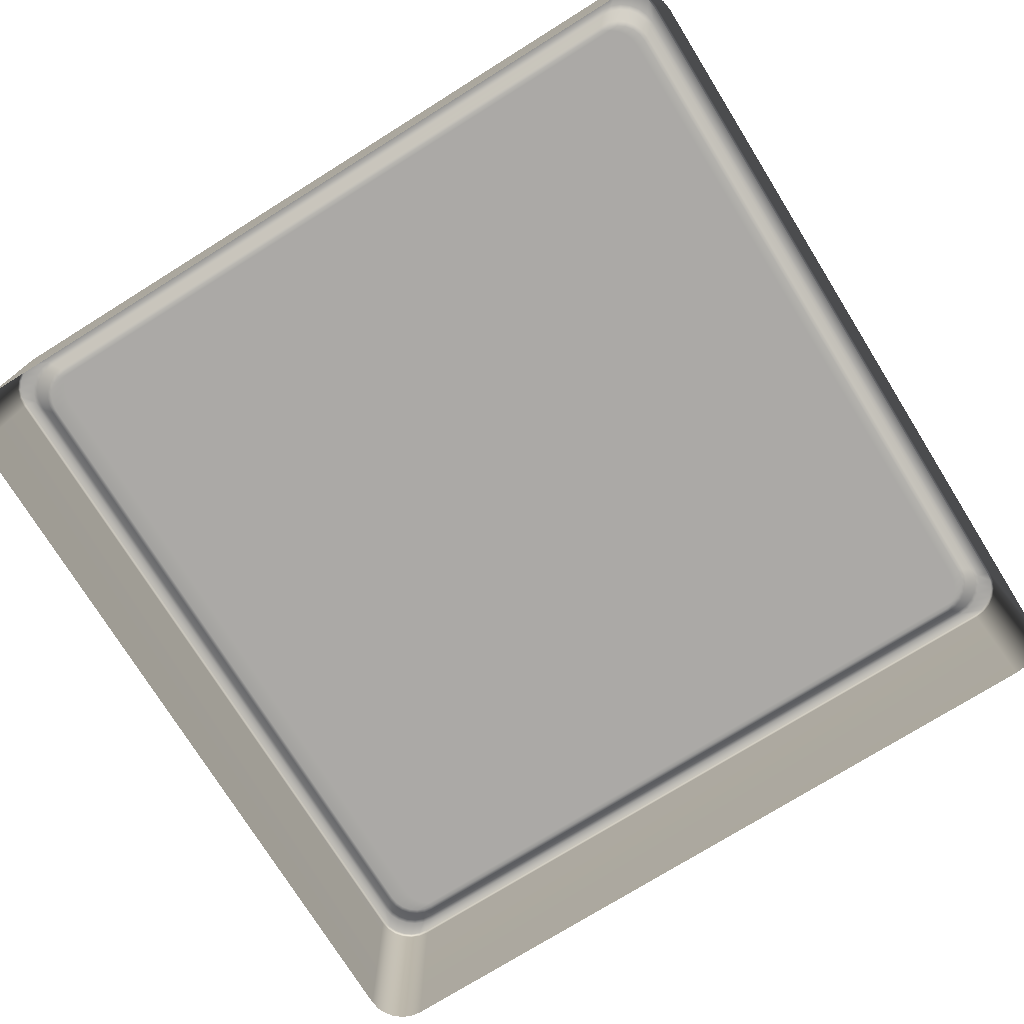
<metadata>
{"format":"obj","ext":"obj","renderer":"f3d","projection":"perspective","resolution":1024,"background":"white","views":[{"elev":-75.5,"azim":31.9,"up":"+Y"}]}
</metadata>
<code>
g Door_Button_002_Button_Button_Chamber
v 0.6762 0.1133 -0.7185
v 0.6902 0.118 -0.7077
v 0.675 0.118 -0.714
v 0.6925 0.1133 -0.7117
v 0.6925 -0.2344 -0.7117
v 0.6762 -0.2344 -0.7185
v 0.675 0.118 -0.714
v 0.6583 0.118 -0.7161
v 0.6586 0.1133 -0.7208
v 0.6762 0.1133 -0.7185
v 0.6762 -0.2344 -0.7185
v 0.6586 -0.2344 -0.7208
v 0.6583 0.118 -0.7161
v -0.6583 0.118 -0.7161
v -0.6586 0.1133 -0.7208
v 0.6586 0.1133 -0.7208
v 0.6586 -0.2344 -0.7208
v -0.6586 -0.2344 -0.7208
v 0.6925 0.1133 -0.7117
v 0.7032 0.118 -0.6976
v 0.6902 0.118 -0.7077
v 0.7066 0.1133 -0.701
v 0.7066 -0.2344 -0.701
v 0.6925 -0.2344 -0.7117
v 0.7066 0.1133 -0.701
v 0.7133 0.118 -0.6846
v 0.7032 0.118 -0.6976
v 0.7174 0.1133 -0.6869
v 0.7174 -0.2344 -0.6869
v 0.7066 -0.2344 -0.701
v 0.7174 0.1133 -0.6869
v 0.7196 0.118 -0.6694
v 0.7133 0.118 -0.6846
v 0.7241 0.1133 -0.6706
v 0.7241 -0.2344 -0.6706
v 0.7174 -0.2344 -0.6869
v 0.7241 0.1133 -0.6706
v 0.7218 0.118 -0.6527
v 0.7196 0.118 -0.6694
v 0.7264 0.1133 -0.653
v 0.7264 -0.2344 -0.653
v 0.7241 -0.2344 -0.6706
v 0.7264 0.1133 -0.653
v 0.7218 0.118 0.6527
v 0.7218 0.118 -0.6527
v 0.7264 0.1133 0.653
v 0.7264 -0.2344 0.653
v 0.7264 -0.2344 -0.653
v -0.6583 0.118 -0.7161
v -0.675 0.118 -0.714
v -0.6762 0.1133 -0.7185
v -0.6586 0.1133 -0.7208
v -0.6586 -0.2344 -0.7208
v -0.6762 -0.2344 -0.7185
v 0.6762 0.1133 0.7185
v 0.6583 0.118 0.7161
v 0.675 0.118 0.714
v 0.6586 0.1133 0.7208
v 0.6586 -0.2344 0.7208
v 0.6762 -0.2344 0.7185
v 0.675 0.118 0.714
v 0.6902 0.118 0.7077
v 0.6925 0.1133 0.7117
v 0.6762 0.1133 0.7185
v 0.6762 -0.2344 0.7185
v 0.6925 -0.2344 0.7117
v 0.6586 0.1133 0.7208
v -0.6583 0.118 0.7161
v 0.6583 0.118 0.7161
v -0.6586 0.1133 0.7208
v -0.6586 -0.2344 0.7208
v 0.6586 -0.2344 0.7208
v 0.6902 0.118 0.7077
v 0.7033 0.118 0.6976
v 0.7066 0.1133 0.701
v 0.6925 0.1133 0.7117
v 0.6925 -0.2344 0.7117
v 0.7066 -0.2344 0.701
v 0.7033 0.118 0.6976
v 0.7133 0.118 0.6846
v 0.7174 0.1133 0.6869
v 0.7066 0.1133 0.701
v 0.7066 -0.2344 0.701
v 0.7174 -0.2344 0.6869
v 0.7133 0.118 0.6846
v 0.7196 0.118 0.6694
v 0.7241 0.1133 0.6706
v 0.7174 0.1133 0.6869
v 0.7174 -0.2344 0.6869
v 0.7241 -0.2344 0.6706
v 0.7196 0.118 0.6694
v 0.7218 0.118 0.6527
v 0.7264 0.1133 0.653
v 0.7241 0.1133 0.6706
v 0.7241 -0.2344 0.6706
v 0.7264 -0.2344 0.653
v -0.675 0.118 -0.714
v -0.6902 0.118 -0.7077
v -0.6925 0.1133 -0.7117
v -0.6762 0.1133 -0.7185
v -0.6762 -0.2344 -0.7185
v -0.6925 -0.2344 -0.7117
v -0.6902 0.118 -0.7077
v -0.7032 0.118 -0.6976
v -0.7066 0.1133 -0.701
v -0.6925 0.1133 -0.7117
v -0.6925 -0.2344 -0.7117
v -0.7066 -0.2344 -0.701
v -0.7032 0.118 -0.6976
v -0.7133 0.118 -0.6846
v -0.7174 0.1133 -0.6869
v -0.7066 0.1133 -0.701
v -0.7066 -0.2344 -0.701
v -0.7174 -0.2344 -0.6869
v -0.7133 0.118 -0.6846
v -0.7196 0.118 -0.6694
v -0.7241 0.1133 -0.6706
v -0.7174 0.1133 -0.6869
v -0.7174 -0.2344 -0.6869
v -0.7241 -0.2344 -0.6706
v -0.7196 0.118 -0.6694
v -0.7218 0.118 -0.6527
v -0.7264 0.1133 -0.653
v -0.7241 0.1133 -0.6706
v -0.7241 -0.2344 -0.6706
v -0.7264 -0.2344 -0.653
v -0.7218 0.118 -0.6527
v -0.7218 0.118 0.6527
v -0.7264 0.1133 0.653
v -0.7264 0.1133 -0.653
v -0.7264 -0.2344 -0.653
v -0.7264 -0.2344 0.653
v -0.7218 0.118 0.6527
v -0.7196 0.118 0.6694
v -0.7241 0.1133 0.6706
v -0.7264 0.1133 0.653
v -0.7264 -0.2344 0.653
v -0.7241 -0.2344 0.6706
v -0.6762 0.1133 0.7185
v -0.6902 0.118 0.7077
v -0.675 0.118 0.714
v -0.6925 0.1133 0.7117
v -0.6925 -0.2344 0.7117
v -0.6762 -0.2344 0.7185
v -0.675 0.118 0.714
v -0.6583 0.118 0.7161
v -0.6586 0.1133 0.7208
v -0.6762 0.1133 0.7185
v -0.6762 -0.2344 0.7185
v -0.6586 -0.2344 0.7208
v -0.6925 0.1133 0.7117
v -0.7033 0.118 0.6976
v -0.6902 0.118 0.7077
v -0.7066 0.1133 0.701
v -0.7066 -0.2344 0.701
v -0.6925 -0.2344 0.7117
v -0.7066 0.1133 0.701
v -0.7133 0.118 0.6846
v -0.7033 0.118 0.6976
v -0.7174 0.1133 0.6869
v -0.7174 -0.2344 0.6869
v -0.7066 -0.2344 0.701
v -0.7174 0.1133 0.6869
v -0.7196 0.118 0.6694
v -0.7133 0.118 0.6846
v -0.7241 0.1133 0.6706
v -0.7241 -0.2344 0.6706
v -0.7174 -0.2344 0.6869
v 0.6537 0.118 -0.6979
v 0.6654 0.1157 -0.6838
v 0.6495 0.1155 -0.6901
v 0.6707 0.118 -0.6909
v 0.6902 0.118 -0.7077
v 0.675 0.118 -0.714
v 0.6495 0.1155 -0.6901
v 0.6324 0.1153 -0.6921
v 0.6359 0.118 -0.7003
v 0.6537 0.118 -0.6979
v 0.675 0.118 -0.714
v 0.6583 0.118 -0.7161
v 0.6324 0.1153 -0.6921
v -0.6323 0.1153 -0.692
v -0.6359 0.118 -0.7004
v 0.6359 0.118 -0.7003
v 0.6583 0.118 -0.7161
v -0.6583 0.118 -0.7161
v 0.6707 0.118 -0.6909
v 0.6789 0.1157 -0.6735
v 0.6654 0.1157 -0.6838
v 0.6852 0.118 -0.6798
v 0.7032 0.118 -0.6976
v 0.6902 0.118 -0.7077
v 0.6852 0.118 -0.6798
v 0.6892 0.1157 -0.66
v 0.6789 0.1157 -0.6735
v 0.6964 0.118 -0.6653
v 0.7133 0.118 -0.6846
v 0.7032 0.118 -0.6976
v 0.6964 0.118 -0.6653
v 0.6956 0.1155 -0.6441
v 0.6892 0.1157 -0.66
v 0.7036 0.118 -0.6484
v 0.7196 0.118 -0.6694
v 0.7133 0.118 -0.6846
v 0.7036 0.118 -0.6484
v 0.6974 0.1153 -0.6269
v 0.6956 0.1155 -0.6441
v 0.7058 0.118 -0.6305
v 0.7218 0.118 -0.6527
v 0.7196 0.118 -0.6694
v 0.7058 0.118 -0.6305
v 0.6975 0.1154 0.627
v 0.6974 0.1153 -0.6269
v 0.7057 0.118 0.6305
v 0.7218 0.118 0.6527
v 0.7218 0.118 -0.6527
v -0.6323 0.1153 -0.692
v -0.6495 0.1155 -0.6901
v -0.6538 0.118 -0.6981
v -0.6359 0.118 -0.7004
v -0.6583 0.118 -0.7161
v -0.675 0.118 -0.714
v 0.6538 0.118 0.6981
v 0.6323 0.1153 0.692
v 0.6495 0.1155 0.6901
v 0.6359 0.118 0.7004
v 0.6583 0.118 0.7161
v 0.675 0.118 0.714
v 0.6495 0.1155 0.6901
v 0.6654 0.1157 0.6838
v 0.6707 0.118 0.691
v 0.6538 0.118 0.6981
v 0.675 0.118 0.714
v 0.6902 0.118 0.7077
v 0.6359 0.118 0.7004
v -0.6324 0.1153 0.6921
v 0.6323 0.1153 0.692
v -0.6359 0.118 0.7003
v -0.6583 0.118 0.7161
v 0.6583 0.118 0.7161
v 0.6654 0.1157 0.6838
v 0.6789 0.1157 0.6735
v 0.6852 0.118 0.6798
v 0.6707 0.118 0.691
v 0.6902 0.118 0.7077
v 0.7033 0.118 0.6976
v 0.6789 0.1157 0.6735
v 0.6892 0.1157 0.66
v 0.6963 0.118 0.6652
v 0.6852 0.118 0.6798
v 0.7033 0.118 0.6976
v 0.7133 0.118 0.6846
v 0.6892 0.1157 0.66
v 0.6956 0.1155 0.6441
v 0.7033 0.118 0.6483
v 0.6963 0.118 0.6652
v 0.7133 0.118 0.6846
v 0.7196 0.118 0.6694
v 0.6956 0.1155 0.6441
v 0.6975 0.1154 0.627
v 0.7057 0.118 0.6305
v 0.7033 0.118 0.6483
v 0.7196 0.118 0.6694
v 0.7218 0.118 0.6527
v -0.6495 0.1155 -0.6901
v -0.6654 0.1157 -0.6838
v -0.6707 0.118 -0.691
v -0.6538 0.118 -0.6981
v -0.675 0.118 -0.714
v -0.6902 0.118 -0.7077
v -0.6654 0.1157 -0.6838
v -0.6789 0.1157 -0.6735
v -0.6852 0.118 -0.6798
v -0.6707 0.118 -0.691
v -0.6902 0.118 -0.7077
v -0.7032 0.118 -0.6976
v -0.6789 0.1157 -0.6735
v -0.6892 0.1157 -0.66
v -0.6963 0.118 -0.6652
v -0.6852 0.118 -0.6798
v -0.7032 0.118 -0.6976
v -0.7133 0.118 -0.6846
v -0.6892 0.1157 -0.66
v -0.6956 0.1155 -0.6441
v -0.7033 0.118 -0.6483
v -0.6963 0.118 -0.6652
v -0.7133 0.118 -0.6846
v -0.7196 0.118 -0.6694
v -0.6956 0.1155 -0.6441
v -0.6975 0.1154 -0.627
v -0.7057 0.118 -0.6305
v -0.7033 0.118 -0.6483
v -0.7196 0.118 -0.6694
v -0.7218 0.118 -0.6527
v -0.6975 0.1154 -0.627
v -0.6974 0.1153 0.6269
v -0.7058 0.118 0.6305
v -0.7057 0.118 -0.6305
v -0.7218 0.118 -0.6527
v -0.7218 0.118 0.6527
v -0.6974 0.1153 0.6269
v -0.6956 0.1155 0.6441
v -0.7036 0.118 0.6484
v -0.7058 0.118 0.6305
v -0.7218 0.118 0.6527
v -0.7196 0.118 0.6694
v -0.6537 0.118 0.6979
v -0.6654 0.1157 0.6838
v -0.6495 0.1155 0.6901
v -0.6707 0.118 0.6909
v -0.6902 0.118 0.7077
v -0.675 0.118 0.714
v -0.6495 0.1155 0.6901
v -0.6324 0.1153 0.6921
v -0.6359 0.118 0.7003
v -0.6537 0.118 0.6979
v -0.675 0.118 0.714
v -0.6583 0.118 0.7161
v -0.6707 0.118 0.6909
v -0.6789 0.1157 0.6735
v -0.6654 0.1157 0.6838
v -0.6852 0.118 0.6798
v -0.7033 0.118 0.6976
v -0.6902 0.118 0.7077
v -0.6852 0.118 0.6798
v -0.6892 0.1157 0.66
v -0.6789 0.1157 0.6735
v -0.6964 0.118 0.6653
v -0.7133 0.118 0.6846
v -0.7033 0.118 0.6976
v -0.6964 0.118 0.6653
v -0.6956 0.1155 0.6441
v -0.6892 0.1157 0.66
v -0.7036 0.118 0.6484
v -0.7196 0.118 0.6694
v -0.7133 0.118 0.6846
v 0.6353 0.1041 -0.675
v 0.6452 0.1016 -0.6614
v 0.631 0.1016 -0.6673
v 0.6504 0.1039 -0.6685
v 0.6654 0.1157 -0.6838
v 0.6495 0.1155 -0.6901
v 0.631 0.1016 -0.6673
v 0.6155 0.1016 -0.6693
v 0.619 0.1043 -0.6774
v 0.6353 0.1041 -0.675
v 0.6495 0.1155 -0.6901
v 0.6324 0.1153 -0.6921
v 0.6155 0.1016 -0.6693
v -0.6155 0.1016 -0.6691
v -0.6191 0.1044 -0.6776
v 0.619 0.1043 -0.6774
v 0.6324 0.1153 -0.6921
v -0.6323 0.1153 -0.692
v 0.6504 0.1039 -0.6685
v 0.6573 0.1016 -0.6521
v 0.6452 0.1016 -0.6614
v 0.6636 0.1039 -0.6583
v 0.6789 0.1157 -0.6735
v 0.6654 0.1157 -0.6838
v 0.6636 0.1039 -0.6583
v 0.6665 0.1016 -0.6399
v 0.6573 0.1016 -0.6521
v 0.6737 0.1039 -0.6452
v 0.6892 0.1157 -0.66
v 0.6789 0.1157 -0.6735
v 0.6737 0.1039 -0.6452
v 0.6723 0.1016 -0.6257
v 0.6665 0.1016 -0.6399
v 0.6803 0.1041 -0.63
v 0.6956 0.1155 -0.6441
v 0.6892 0.1157 -0.66
v 0.6803 0.1041 -0.63
v 0.6744 0.1016 -0.6103
v 0.6723 0.1016 -0.6257
v 0.6828 0.1043 -0.6138
v 0.6974 0.1153 -0.6269
v 0.6956 0.1155 -0.6441
v 0.6828 0.1043 -0.6138
v 0.6745 0.1016 0.6103
v 0.6744 0.1016 -0.6103
v 0.6827 0.1043 0.6137
v 0.6975 0.1154 0.627
v 0.6974 0.1153 -0.6269
v -0.6155 0.1016 -0.6691
v -0.631 0.1016 -0.667
v -0.6353 0.1041 -0.675
v -0.6191 0.1044 -0.6776
v -0.6323 0.1153 -0.692
v -0.6495 0.1155 -0.6901
v 0.6353 0.1041 0.675
v 0.6155 0.1016 0.6691
v 0.631 0.1016 0.667
v 0.6191 0.1044 0.6776
v 0.6323 0.1153 0.692
v 0.6495 0.1155 0.6901
v 0.631 0.1016 0.667
v 0.6451 0.1016 0.6613
v 0.6504 0.1039 0.6685
v 0.6353 0.1041 0.675
v 0.6495 0.1155 0.6901
v 0.6654 0.1157 0.6838
v 0.6191 0.1044 0.6776
v -0.6155 0.1016 0.6693
v 0.6155 0.1016 0.6691
v -0.619 0.1043 0.6774
v -0.6324 0.1153 0.6921
v 0.6323 0.1153 0.692
v 0.6451 0.1016 0.6613
v 0.6573 0.1016 0.6521
v 0.6636 0.1039 0.6583
v 0.6504 0.1039 0.6685
v 0.6654 0.1157 0.6838
v 0.6789 0.1157 0.6735
v 0.6573 0.1016 0.6521
v 0.6666 0.1016 0.6399
v 0.6737 0.1039 0.6452
v 0.6636 0.1039 0.6583
v 0.6789 0.1157 0.6735
v 0.6892 0.1157 0.66
v 0.6666 0.1016 0.6399
v 0.6725 0.1016 0.6258
v 0.6803 0.1041 0.63
v 0.6737 0.1039 0.6452
v 0.6892 0.1157 0.66
v 0.6956 0.1155 0.6441
v 0.6725 0.1016 0.6258
v 0.6745 0.1016 0.6103
v 0.6827 0.1043 0.6137
v 0.6803 0.1041 0.63
v 0.6956 0.1155 0.6441
v 0.6975 0.1154 0.627
v -0.631 0.1016 -0.667
v -0.6451 0.1016 -0.6613
v -0.6504 0.1039 -0.6685
v -0.6353 0.1041 -0.675
v -0.6495 0.1155 -0.6901
v -0.6654 0.1157 -0.6838
v -0.6451 0.1016 -0.6613
v -0.6573 0.1016 -0.6521
v -0.6636 0.1039 -0.6583
v -0.6504 0.1039 -0.6685
v -0.6654 0.1157 -0.6838
v -0.6789 0.1157 -0.6735
v -0.6573 0.1016 -0.6521
v -0.6666 0.1016 -0.6399
v -0.6737 0.1039 -0.6452
v -0.6636 0.1039 -0.6583
v -0.6789 0.1157 -0.6735
v -0.6892 0.1157 -0.66
v -0.6666 0.1016 -0.6399
v -0.6725 0.1016 -0.6258
v -0.6803 0.1041 -0.63
v -0.6737 0.1039 -0.6452
v -0.6892 0.1157 -0.66
v -0.6956 0.1155 -0.6441
v -0.6725 0.1016 -0.6258
v -0.6745 0.1016 -0.6103
v -0.6827 0.1043 -0.6137
v -0.6803 0.1041 -0.63
v -0.6956 0.1155 -0.6441
v -0.6975 0.1154 -0.627
v -0.6745 0.1016 -0.6103
v -0.6744 0.1016 0.6103
v -0.6828 0.1043 0.6138
v -0.6827 0.1043 -0.6137
v -0.6975 0.1154 -0.627
v -0.6974 0.1153 0.6269
v -0.6744 0.1016 0.6103
v -0.6723 0.1016 0.6257
v -0.6803 0.1041 0.63
v -0.6828 0.1043 0.6138
v -0.6974 0.1153 0.6269
v -0.6956 0.1155 0.6441
v -0.6353 0.1041 0.675
v -0.6452 0.1016 0.6614
v -0.631 0.1016 0.6673
v -0.6504 0.1039 0.6685
v -0.6654 0.1157 0.6838
v -0.6495 0.1155 0.6901
v -0.631 0.1016 0.6673
v -0.6155 0.1016 0.6693
v -0.619 0.1043 0.6774
v -0.6353 0.1041 0.675
v -0.6495 0.1155 0.6901
v -0.6324 0.1153 0.6921
v -0.6504 0.1039 0.6685
v -0.6573 0.1016 0.6521
v -0.6452 0.1016 0.6614
v -0.6636 0.1039 0.6583
v -0.6789 0.1157 0.6735
v -0.6654 0.1157 0.6838
v -0.6636 0.1039 0.6583
v -0.6665 0.1016 0.6399
v -0.6573 0.1016 0.6521
v -0.6737 0.1039 0.6452
v -0.6892 0.1157 0.66
v -0.6789 0.1157 0.6735
v -0.6737 0.1039 0.6452
v -0.6723 0.1016 0.6257
v -0.6665 0.1016 0.6399
v -0.6803 0.1041 0.63
v -0.6956 0.1155 0.6441
v -0.6892 0.1157 0.66
v -0.6445 0.1016 0.6103
v -0.6744 0.1016 0.6103
v -0.6745 0.1016 -0.6103
v -0.6447 0.1016 -0.6103
v 0.6572 0.1016 0.6103
v 0.657 0.1016 -0.6103
v 0.6745 0.1016 0.6103
v 0.6744 0.1016 -0.6103
v -0.6725 0.1016 -0.6258
v -0.6447 0.1016 -0.6103
v -0.6745 0.1016 -0.6103
v -0.6427 0.1016 -0.6258
v 0.657 0.1016 -0.6103
v 0.655 0.1016 -0.6257
v 0.6744 0.1016 -0.6103
v 0.6723 0.1016 -0.6257
v -0.6427 0.1016 -0.6258
v -0.6725 0.1016 -0.6258
v -0.6666 0.1016 -0.6399
v -0.6371 0.1016 -0.6399
v 0.655 0.1016 -0.6257
v 0.6494 0.1016 -0.6399
v 0.6723 0.1016 -0.6257
v 0.6665 0.1016 -0.6399
v -0.6573 0.1016 -0.6521
v -0.6371 0.1016 -0.6399
v -0.6666 0.1016 -0.6399
v -0.6282 0.1016 -0.6521
v 0.6494 0.1016 -0.6399
v 0.6404 0.1016 -0.6521
v 0.6665 0.1016 -0.6399
v 0.6573 0.1016 -0.6521
v -0.6282 0.1016 -0.6521
v -0.6573 0.1016 -0.6521
v -0.6451 0.1016 -0.6613
v -0.6165 0.1016 -0.6613
v 0.6404 0.1016 -0.6521
v 0.6286 0.1016 -0.6614
v 0.6573 0.1016 -0.6521
v 0.6452 0.1016 -0.6614
v -0.6744 0.1016 0.6103
v -0.6425 0.1016 0.6257
v -0.6723 0.1016 0.6257
v -0.6445 0.1016 0.6103
v 0.6552 0.1016 0.6258
v 0.6572 0.1016 0.6103
v 0.6725 0.1016 0.6258
v 0.6745 0.1016 0.6103
v -0.637 0.1016 0.6399
v -0.6665 0.1016 0.6399
v -0.6723 0.1016 0.6257
v -0.6425 0.1016 0.6257
v 0.6495 0.1016 0.6399
v 0.6552 0.1016 0.6258
v 0.6666 0.1016 0.6399
v 0.6725 0.1016 0.6258
v -0.6665 0.1016 0.6399
v -0.6282 0.1016 0.6521
v -0.6573 0.1016 0.6521
v -0.637 0.1016 0.6399
v 0.6404 0.1016 0.6521
v 0.6495 0.1016 0.6399
v 0.6573 0.1016 0.6521
v 0.6666 0.1016 0.6399
v -0.6166 0.1016 0.6614
v -0.6452 0.1016 0.6614
v -0.6573 0.1016 0.6521
v -0.6282 0.1016 0.6521
v 0.6285 0.1016 0.6613
v 0.6404 0.1016 0.6521
v 0.6451 0.1016 0.6613
v 0.6573 0.1016 0.6521
v 0.6155 0.1016 0.6691
v 0.6285 0.1016 0.6613
v 0.6451 0.1016 0.6613
v 0.631 0.1016 0.667
v -0.631 0.1016 0.6673
v -0.6452 0.1016 0.6614
v -0.6166 0.1016 0.6614
v -0.6155 0.1016 0.6693
v 0.6285 0.1016 0.6613
v 0.6155 0.1016 0.6691
v -0.6155 0.1016 0.6693
v -0.6166 0.1016 0.6614
v -0.6451 0.1016 -0.6613
v -0.631 0.1016 -0.667
v -0.6155 0.1016 -0.6691
v -0.6165 0.1016 -0.6613
v 0.6155 0.1016 -0.6693
v 0.6286 0.1016 -0.6614
v -0.6165 0.1016 -0.6613
v -0.6155 0.1016 -0.6691
v 0.631 0.1016 -0.6673
v 0.6452 0.1016 -0.6614
v 0.6286 0.1016 -0.6614
v 0.6155 0.1016 -0.6693
g Door_Button_002_Button_Button_Chamber_0
f 3 2 1
f 2 4 1
f 1 4 5
f 6 1 5
f 9 8 7
f 10 9 7
f 9 10 11
f 12 9 11
f 15 14 13
f 16 15 13
f 15 16 17
f 18 15 17
f 21 20 19
f 20 22 19
f 19 22 23
f 24 19 23
f 27 26 25
f 26 28 25
f 25 28 29
f 30 25 29
f 33 32 31
f 32 34 31
f 31 34 35
f 36 31 35
f 39 38 37
f 38 40 37
f 37 40 41
f 42 37 41
f 45 44 43
f 44 46 43
f 43 46 47
f 48 43 47
f 51 50 49
f 52 51 49
f 51 52 53
f 54 51 53
f 57 56 55
f 56 58 55
f 55 58 59
f 60 55 59
f 63 62 61
f 64 63 61
f 63 64 65
f 66 63 65
f 69 68 67
f 68 70 67
f 67 70 71
f 72 67 71
f 75 74 73
f 76 75 73
f 75 76 77
f 78 75 77
f 81 80 79
f 82 81 79
f 81 82 83
f 84 81 83
f 87 86 85
f 88 87 85
f 87 88 89
f 90 87 89
f 93 92 91
f 94 93 91
f 93 94 95
f 96 93 95
f 99 98 97
f 100 99 97
f 99 100 101
f 102 99 101
f 105 104 103
f 106 105 103
f 105 106 107
f 108 105 107
f 111 110 109
f 112 111 109
f 111 112 113
f 114 111 113
f 117 116 115
f 118 117 115
f 117 118 119
f 120 117 119
f 123 122 121
f 124 123 121
f 123 124 125
f 126 123 125
f 129 128 127
f 130 129 127
f 129 130 131
f 132 129 131
f 135 134 133
f 136 135 133
f 135 136 137
f 138 135 137
f 141 140 139
f 140 142 139
f 139 142 143
f 144 139 143
f 147 146 145
f 148 147 145
f 147 148 149
f 150 147 149
f 153 152 151
f 152 154 151
f 151 154 155
f 156 151 155
f 159 158 157
f 158 160 157
f 157 160 161
f 162 157 161
f 165 164 163
f 164 166 163
f 163 166 167
f 168 163 167
f 171 170 169
f 170 172 169
f 169 172 173
f 174 169 173
f 177 176 175
f 178 177 175
f 177 178 179
f 180 177 179
f 183 182 181
f 184 183 181
f 183 184 185
f 186 183 185
f 189 188 187
f 188 190 187
f 187 190 191
f 192 187 191
f 195 194 193
f 194 196 193
f 193 196 197
f 198 193 197
f 201 200 199
f 200 202 199
f 199 202 203
f 204 199 203
f 207 206 205
f 206 208 205
f 205 208 209
f 210 205 209
f 213 212 211
f 212 214 211
f 211 214 215
f 216 211 215
f 219 218 217
f 220 219 217
f 219 220 221
f 222 219 221
f 225 224 223
f 224 226 223
f 223 226 227
f 228 223 227
f 231 230 229
f 232 231 229
f 231 232 233
f 234 231 233
f 237 236 235
f 236 238 235
f 235 238 239
f 240 235 239
f 243 242 241
f 244 243 241
f 243 244 245
f 246 243 245
f 249 248 247
f 250 249 247
f 249 250 251
f 252 249 251
f 255 254 253
f 256 255 253
f 255 256 257
f 258 255 257
f 261 260 259
f 262 261 259
f 261 262 263
f 264 261 263
f 267 266 265
f 268 267 265
f 267 268 269
f 270 267 269
f 273 272 271
f 274 273 271
f 273 274 275
f 276 273 275
f 279 278 277
f 280 279 277
f 279 280 281
f 282 279 281
f 285 284 283
f 286 285 283
f 285 286 287
f 288 285 287
f 291 290 289
f 292 291 289
f 291 292 293
f 294 291 293
f 297 296 295
f 298 297 295
f 297 298 299
f 300 297 299
f 303 302 301
f 304 303 301
f 303 304 305
f 306 303 305
f 309 308 307
f 308 310 307
f 307 310 311
f 312 307 311
f 315 314 313
f 316 315 313
f 315 316 317
f 318 315 317
f 321 320 319
f 320 322 319
f 319 322 323
f 324 319 323
f 327 326 325
f 326 328 325
f 325 328 329
f 330 325 329
f 333 332 331
f 332 334 331
f 331 334 335
f 336 331 335
f 339 338 337
f 338 340 337
f 337 340 341
f 342 337 341
f 345 344 343
f 346 345 343
f 345 346 347
f 348 345 347
f 351 350 349
f 352 351 349
f 351 352 353
f 354 351 353
f 357 356 355
f 356 358 355
f 355 358 359
f 360 355 359
f 363 362 361
f 362 364 361
f 361 364 365
f 366 361 365
f 369 368 367
f 368 370 367
f 367 370 371
f 372 367 371
f 375 374 373
f 374 376 373
f 373 376 377
f 378 373 377
f 381 380 379
f 380 382 379
f 379 382 383
f 384 379 383
f 387 386 385
f 388 387 385
f 387 388 389
f 390 387 389
f 393 392 391
f 392 394 391
f 391 394 395
f 396 391 395
f 399 398 397
f 400 399 397
f 399 400 401
f 402 399 401
f 405 404 403
f 404 406 403
f 403 406 407
f 408 403 407
f 411 410 409
f 412 411 409
f 411 412 413
f 414 411 413
f 417 416 415
f 418 417 415
f 417 418 419
f 420 417 419
f 423 422 421
f 424 423 421
f 423 424 425
f 426 423 425
f 429 428 427
f 430 429 427
f 429 430 431
f 432 429 431
f 435 434 433
f 436 435 433
f 435 436 437
f 438 435 437
f 441 440 439
f 442 441 439
f 441 442 443
f 444 441 443
f 447 446 445
f 448 447 445
f 447 448 449
f 450 447 449
f 453 452 451
f 454 453 451
f 453 454 455
f 456 453 455
f 459 458 457
f 460 459 457
f 459 460 461
f 462 459 461
f 465 464 463
f 466 465 463
f 465 466 467
f 468 465 467
f 471 470 469
f 472 471 469
f 471 472 473
f 474 471 473
f 477 476 475
f 476 478 475
f 475 478 479
f 480 475 479
f 483 482 481
f 484 483 481
f 483 484 485
f 486 483 485
f 489 488 487
f 488 490 487
f 487 490 491
f 492 487 491
f 495 494 493
f 494 496 493
f 493 496 497
f 498 493 497
f 501 500 499
f 500 502 499
f 499 502 503
f 504 499 503
f 507 506 505
f 508 507 505
f 508 505 509
f 510 508 509
f 510 509 511
f 512 510 511
f 515 514 513
f 514 516 513
f 514 517 516
f 517 518 516
f 517 519 518
f 519 520 518
f 523 522 521
f 524 523 521
f 524 521 525
f 526 524 525
f 526 525 527
f 528 526 527
f 531 530 529
f 530 532 529
f 530 533 532
f 533 534 532
f 533 535 534
f 535 536 534
f 539 538 537
f 540 539 537
f 540 537 541
f 542 540 541
f 542 541 543
f 544 542 543
f 547 546 545
f 546 548 545
f 546 549 548
f 549 550 548
f 549 551 550
f 551 552 550
f 555 554 553
f 556 555 553
f 556 553 557
f 558 556 557
f 558 557 559
f 560 558 559
f 563 562 561
f 562 564 561
f 562 565 564
f 565 566 564
f 565 567 566
f 567 568 566
f 571 570 569
f 572 571 569
f 572 569 573
f 574 572 573
f 574 573 575
f 576 574 575
f 579 578 577
f 580 579 577
f 583 582 581
f 584 583 581
f 587 586 585
f 588 587 585
f 591 590 589
f 592 591 589
f 595 594 593
f 596 595 593
f 599 598 597
f 600 599 597

</code>
